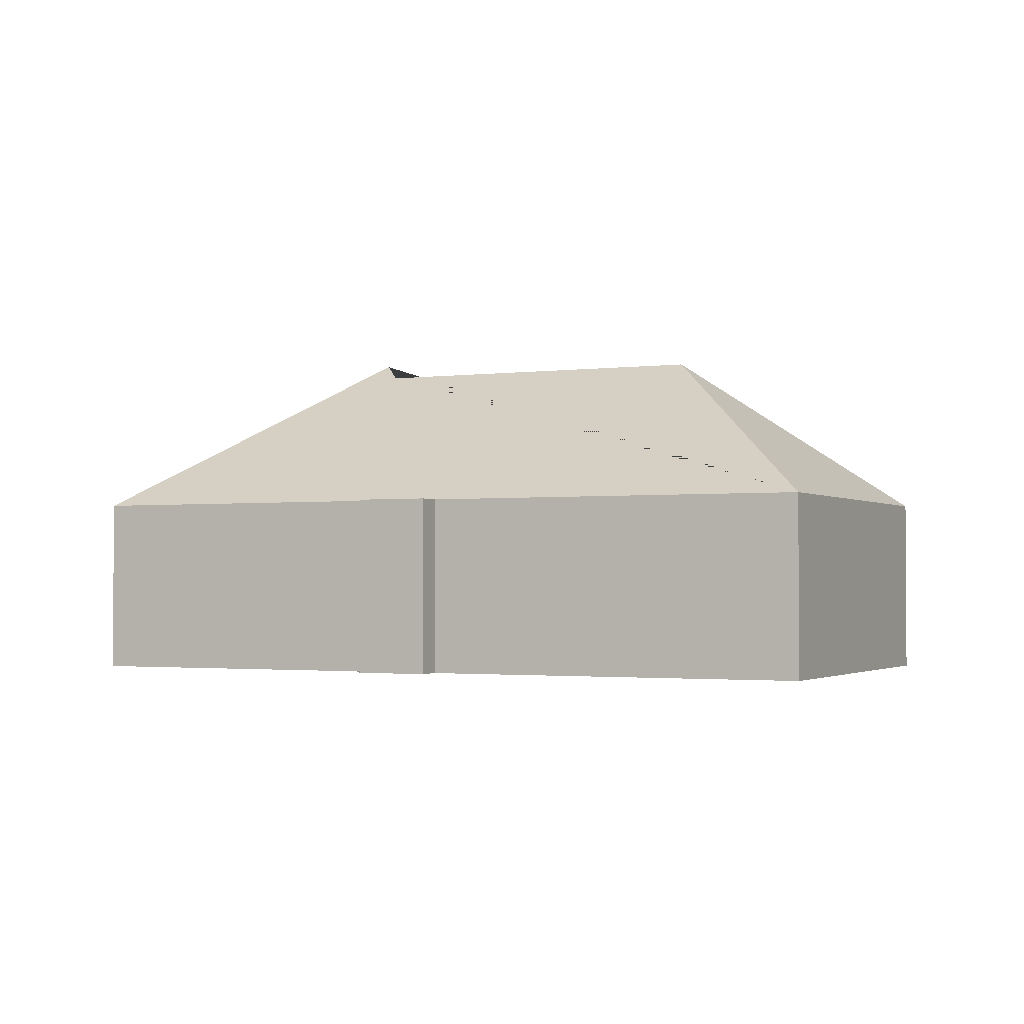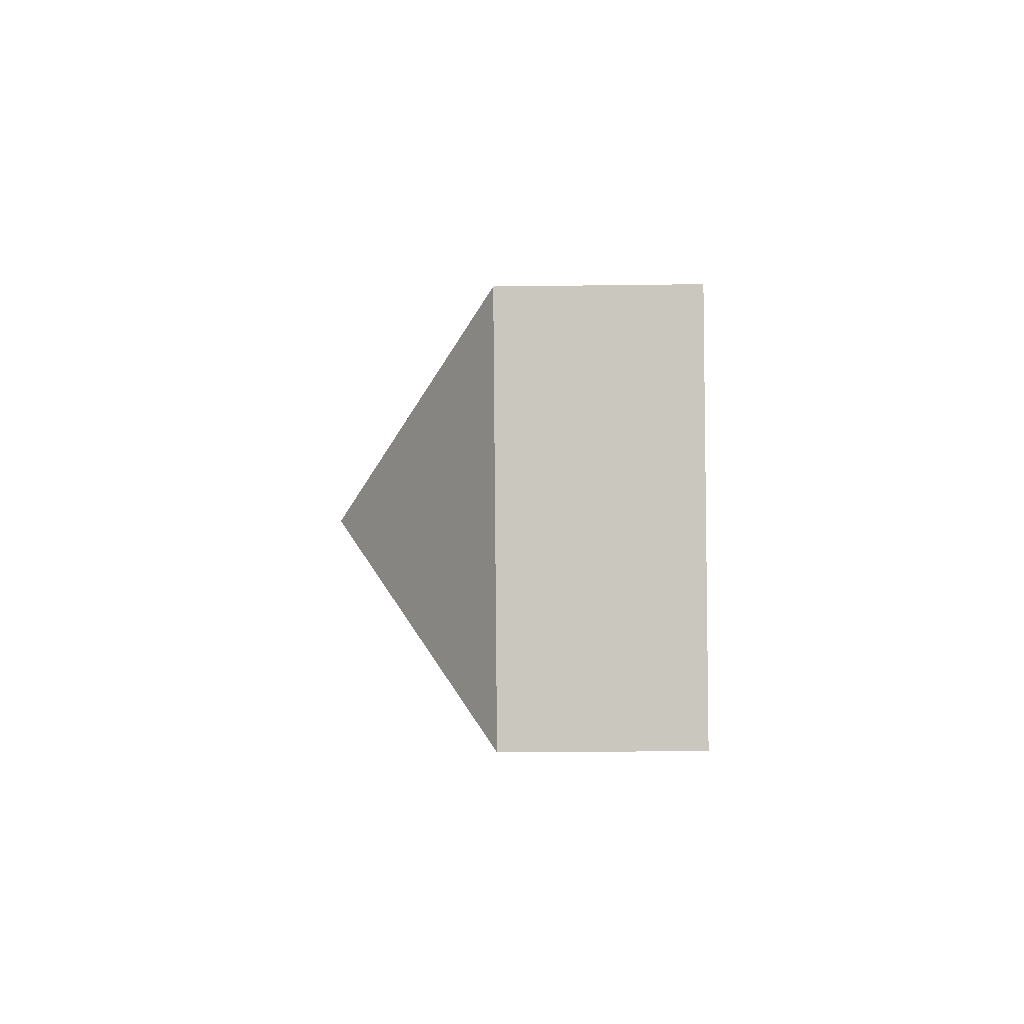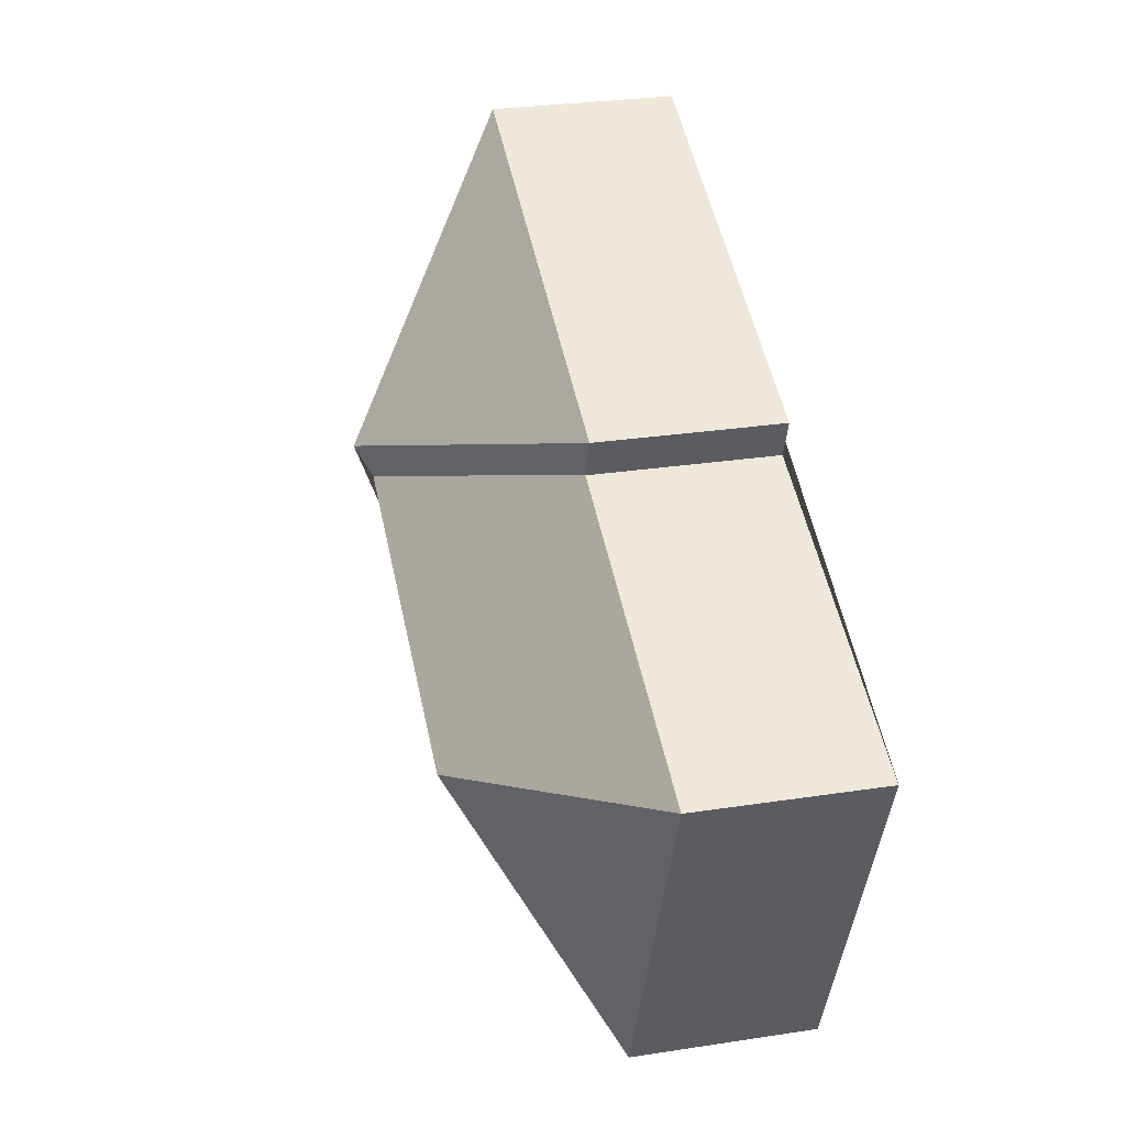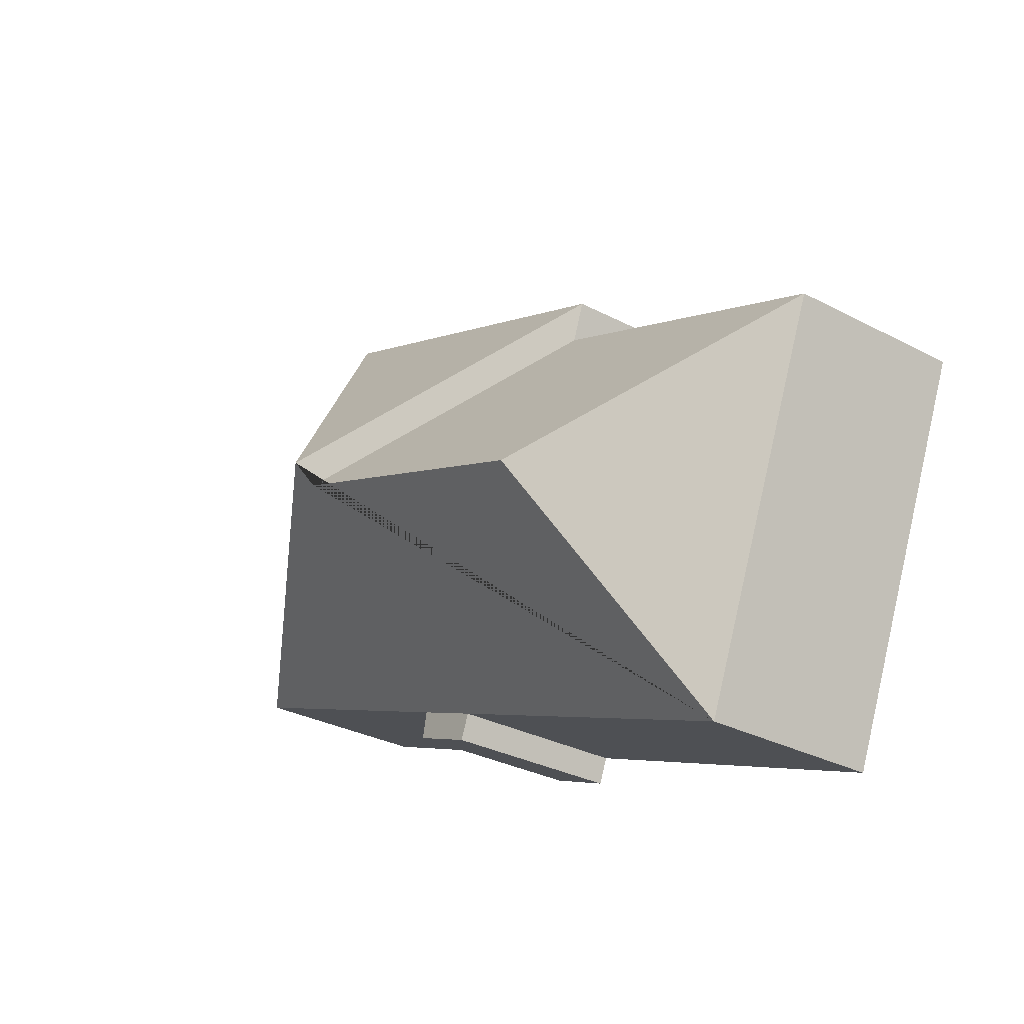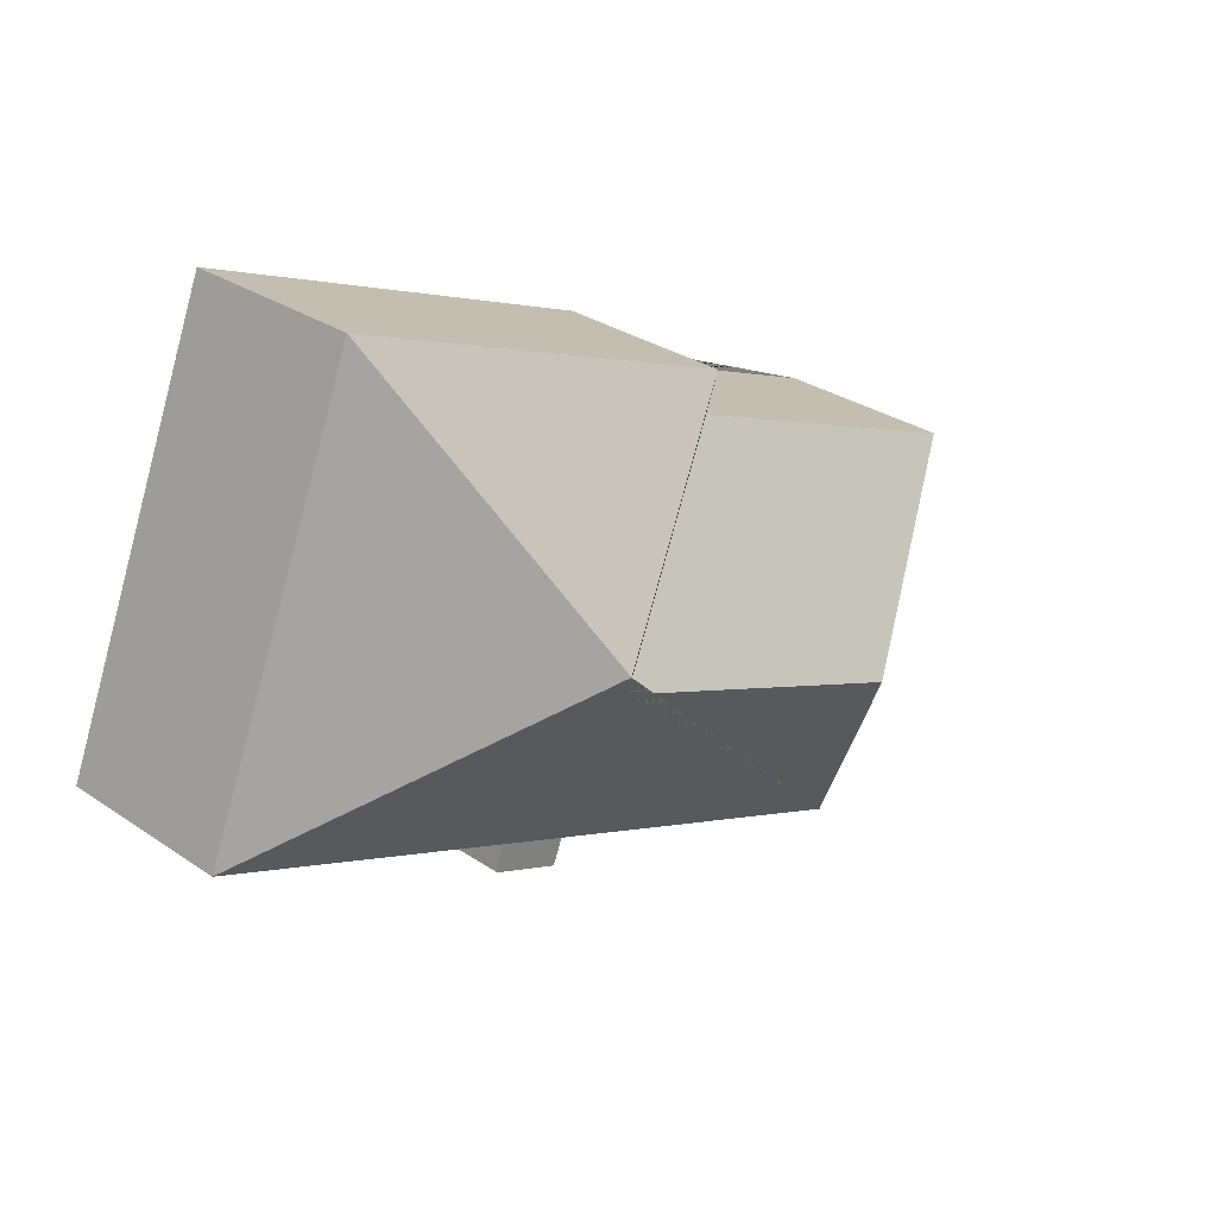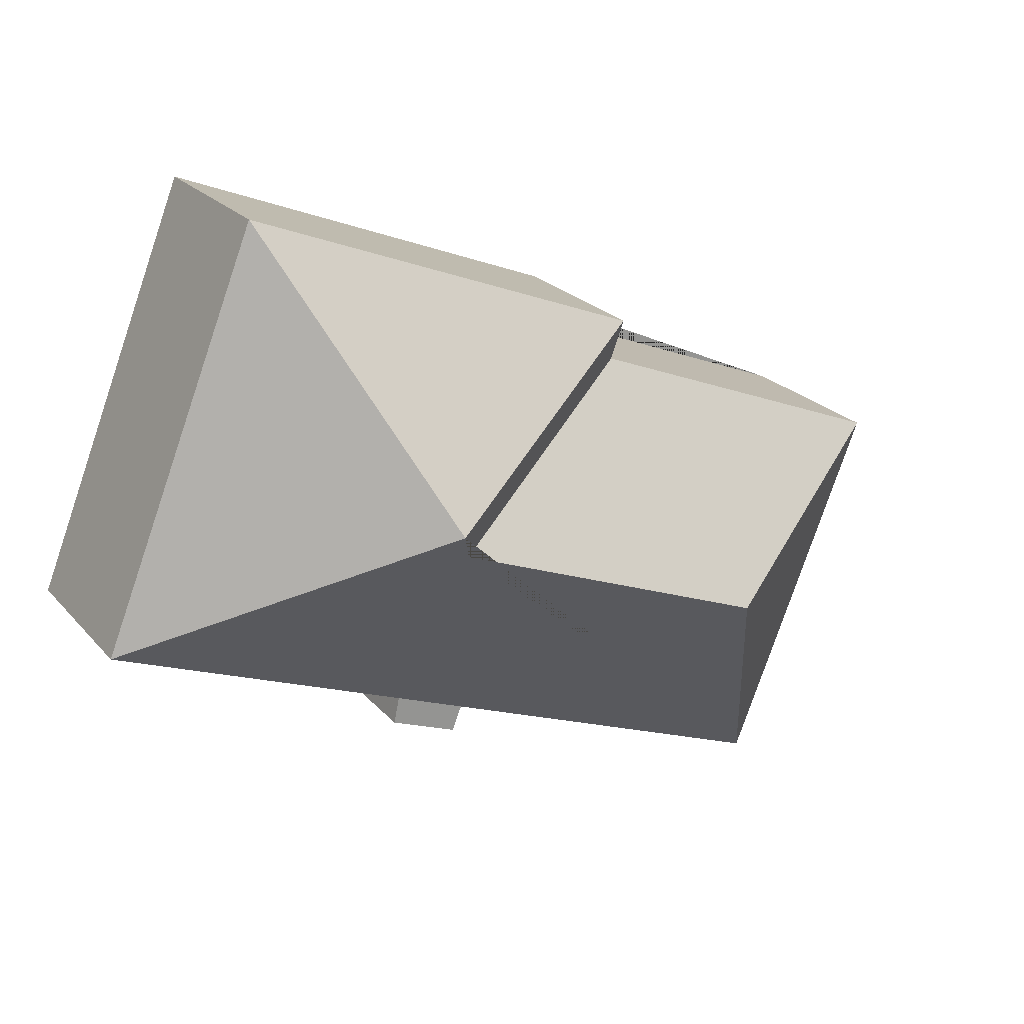
<metadata>
{"format":"obj","ext":"obj","renderer":"f3d","projection":"perspective","resolution":1024,"background":"white","views":[{"elev":-2.0,"azim":-176.2,"up":"+Y"},{"elev":-23.6,"azim":-88.7,"up":"+Z"},{"elev":29.0,"azim":-102.8,"up":"+Z"},{"elev":-30.7,"azim":-127.1,"up":"+Z"},{"elev":30.0,"azim":134.6,"up":"+Z"},{"elev":23.1,"azim":150.0,"up":"+Z"}]}
</metadata>
<code>
o CG10_500_043067_0027
v 321.5 75 -16.92
v 150.3 75 -85.53
v 156.2 75 -101.5
v 18.45 75 -157.3
v 266.9 145 -135.1
v 261.9 138.3 -146.9
v 124.5 138.1 -202.2
v 389.8 75 -187.4
v 262.2 75 -238.5
v 231.6 75 -250.8
v 80.22 75 -311.4
v 264.6 75 -249.9
v 235.9 75 -261.4
v 321.5 0 -16.92
v 150.3 0 -85.53
v 156.2 0 -101.5
v 18.45 0 -157.3
v 80.22 0 -311.4
v 231.6 0 -250.8
v 235.9 0 -261.4
v 264.6 0 -249.9
v 262.2 0 -238.5
v 389.8 0 -187.4
f 2 5 1
f 1 8 5
f 7 6 3 4
f 2 3 6 5
f 11 7 4
f 11 10 9 8 5 6 7
f 10 13 12 9
f 14 15 16 17 18 19 20 21 22 23
f 1 14 15 2
f 2 15 16 3
f 3 16 17 4
f 4 17 18 11
f 11 18 19 10
f 10 19 20 13
f 13 20 21 12
f 12 21 22 9
f 9 22 23 8
f 8 23 14 1

</code>
